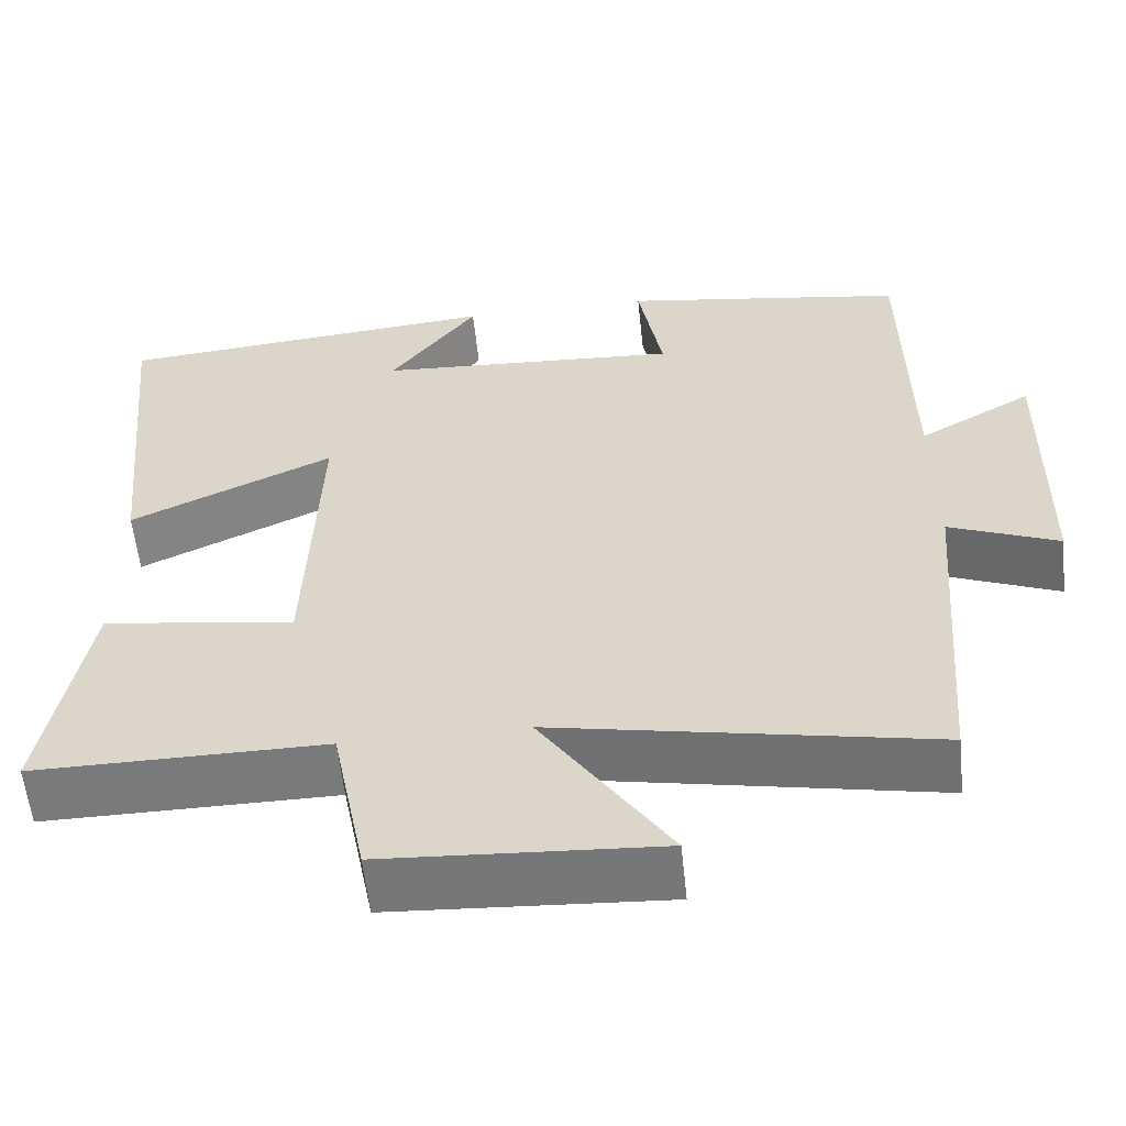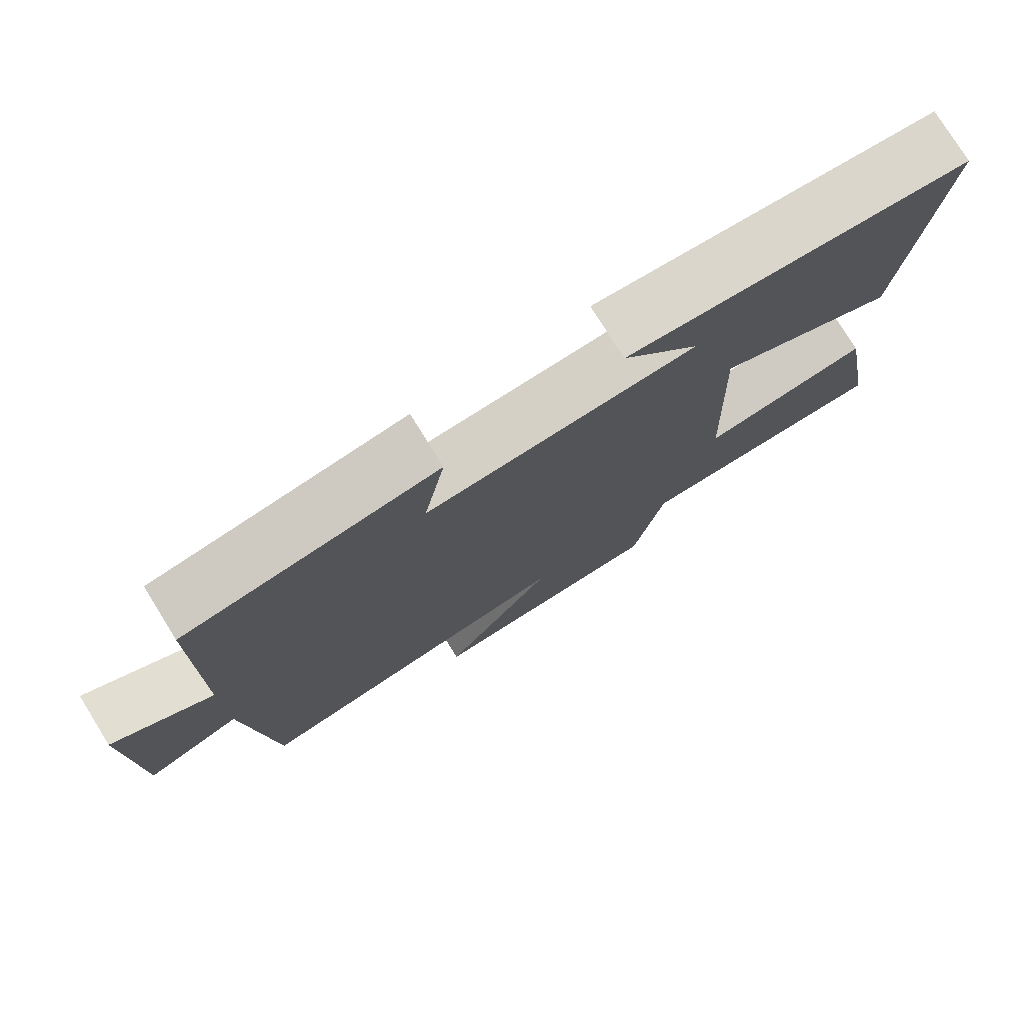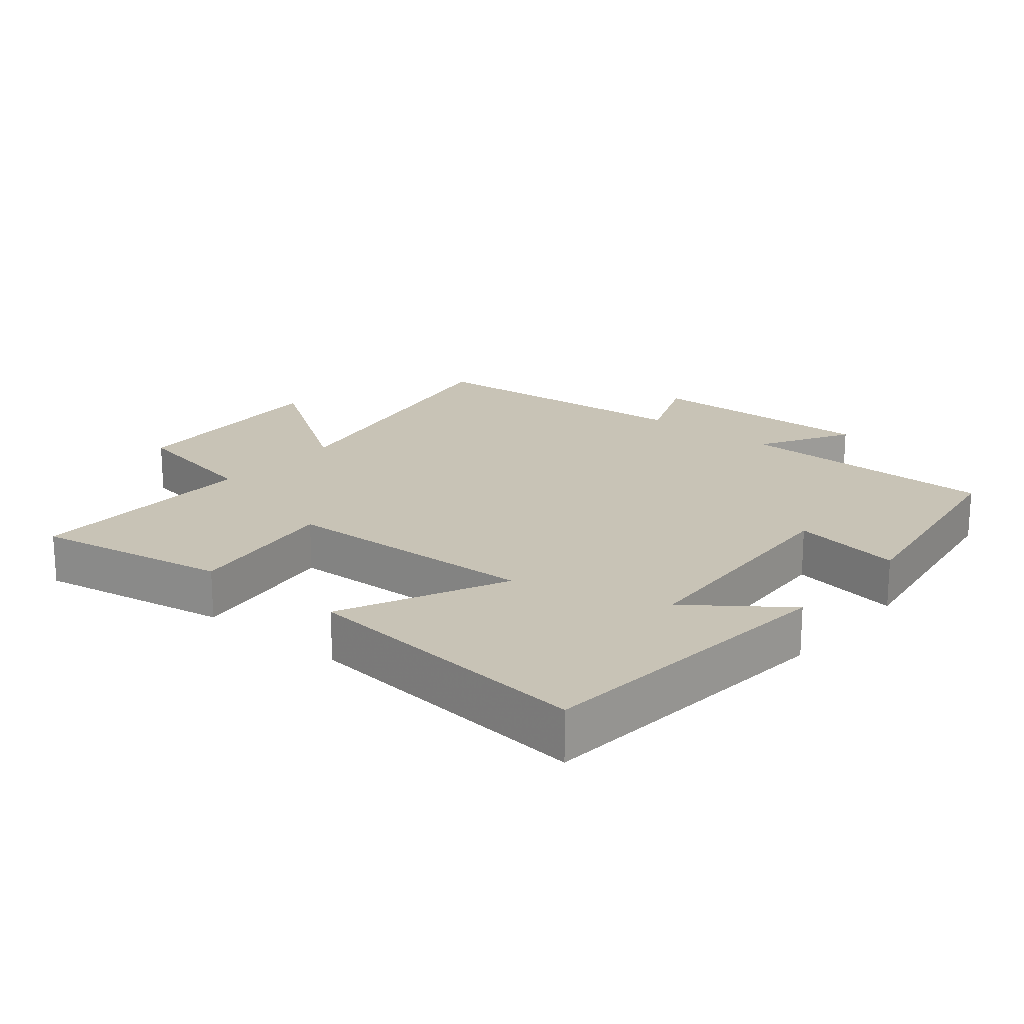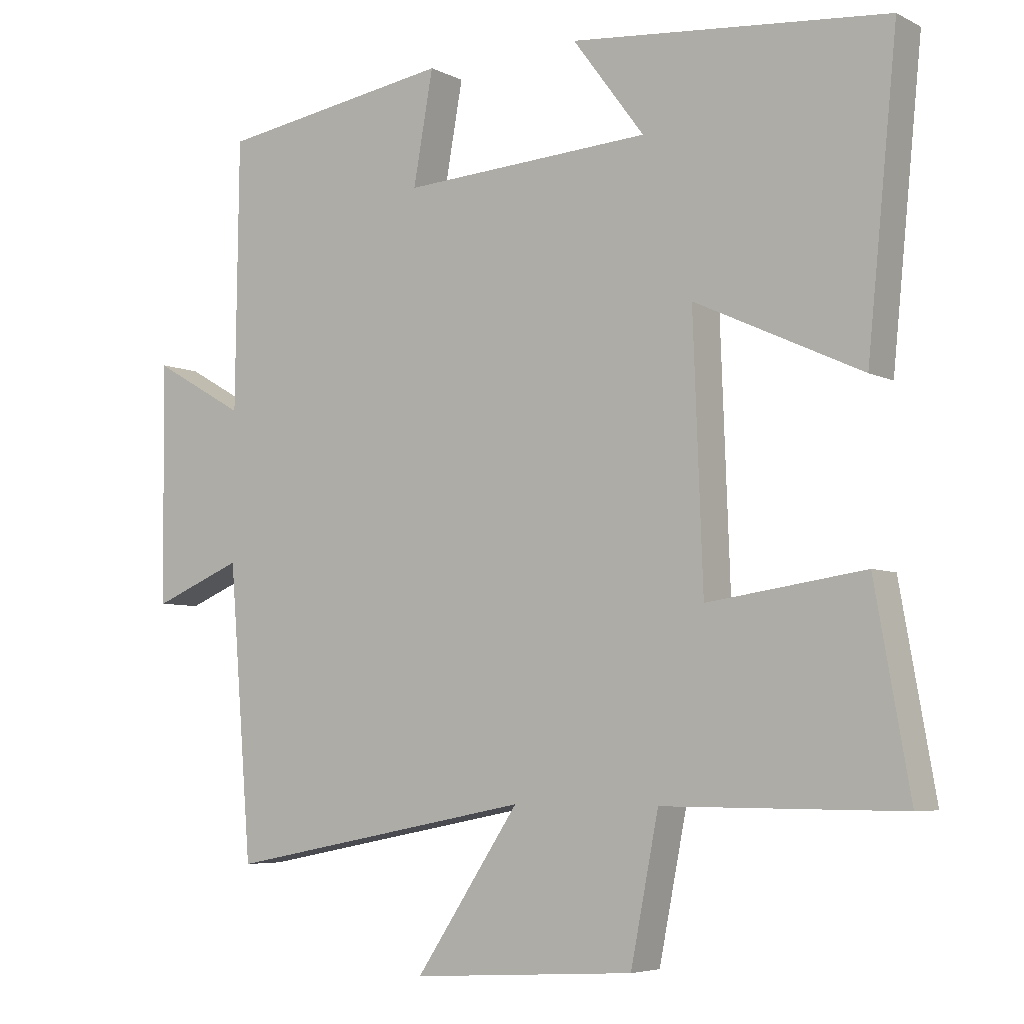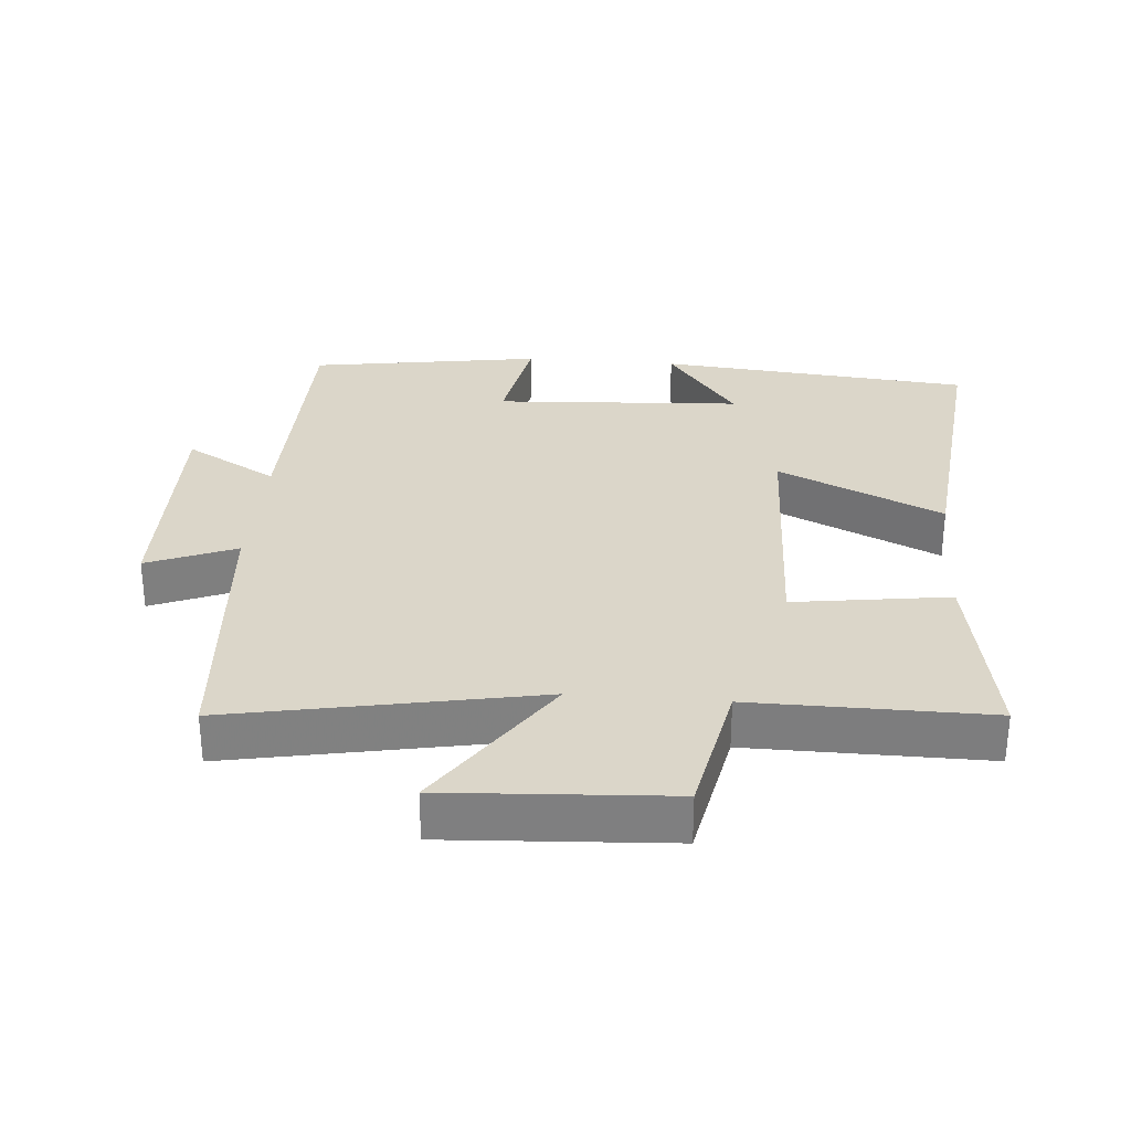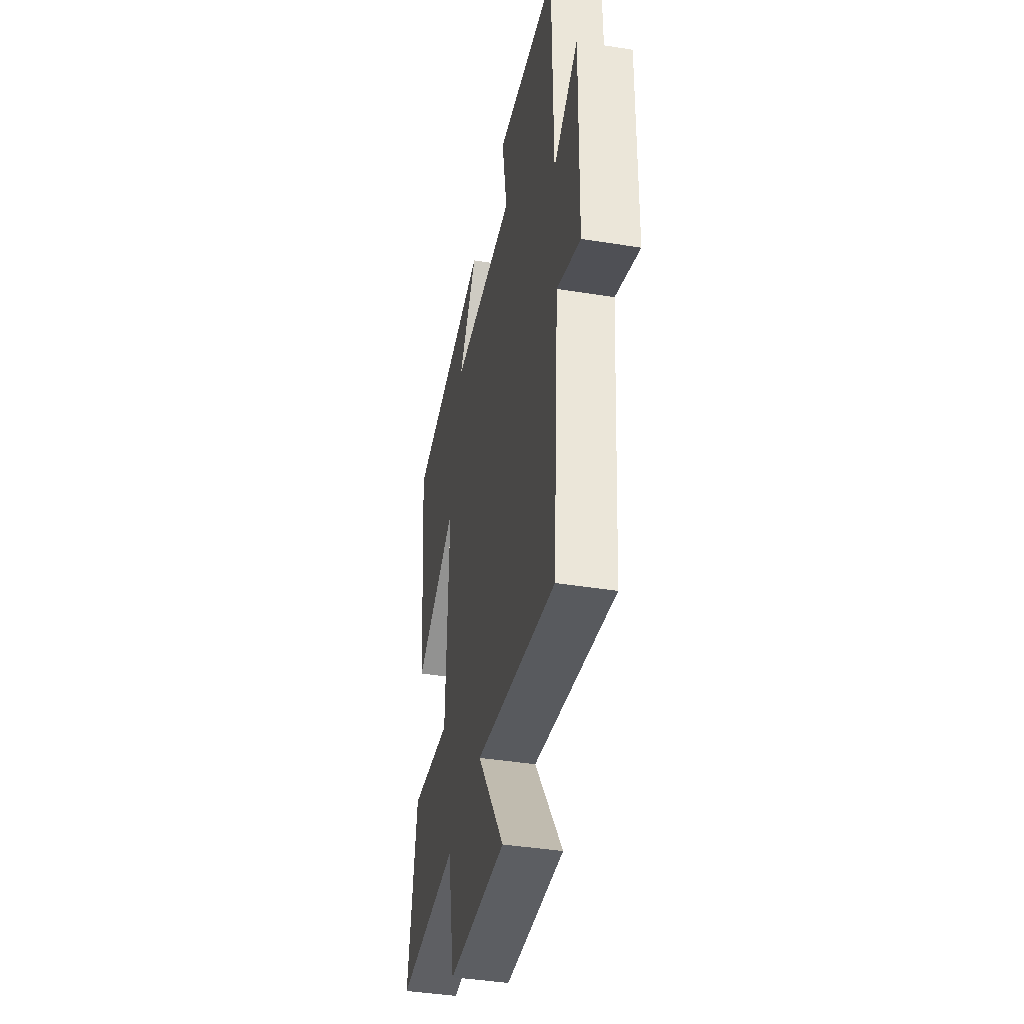
<metadata>
{"format":"obj","ext":"obj","renderer":"f3d","projection":"perspective","resolution":1024,"background":"white","views":[{"elev":-57.9,"azim":5.9,"up":"+Z"},{"elev":77.4,"azim":148.2,"up":"+Z"},{"elev":19.4,"azim":-50.2,"up":"+Y"},{"elev":-5.6,"azim":-145.7,"up":"+Z"},{"elev":30.1,"azim":-175.2,"up":"+Y"},{"elev":-41.4,"azim":79.0,"up":"+Z"}]}
</metadata>
<code>
v -0.551 0.07 -0.502
v -0.5 0.07 -0.215
v -0.27 0.07 -0.248
v -0.256 0.07 0.134
v -0.5 0.07 0.021
v -0.544 0.07 0.458
v -0.08 0.07 0.5
v -0.185 0.07 0.359
v 0.181 0.07 0.337
v 0.152 0.07 0.5
v 0.495 0.07 0.446
v 0.5 0.07 0.054
v 0.637 0.07 0.132
v 0.631 0.07 -0.218
v 0.5 0.07 -0.164
v 0.466 0.07 -0.588
v 0.014 0.07 -0.5
v 0.167 0.07 -0.728
v -0.161 0.07 -0.708
v -0.202 0.07 -0.5
v -0.551 0 -0.502
v -0.5 0 -0.215
v -0.27 0 -0.248
v -0.256 0 0.134
v -0.5 0 0.021
v -0.544 0 0.458
v -0.08 0 0.5
v -0.185 0 0.359
v 0.181 0 0.337
v 0.152 0 0.5
v 0.495 0 0.446
v 0.5 0 0.054
v 0.637 0 0.132
v 0.631 0 -0.218
v 0.5 0 -0.164
v 0.466 0 -0.588
v 0.014 0 -0.5
v 0.167 0 -0.728
v -0.161 0 -0.708
v -0.202 0 -0.5
f 17 18 19 20
f 15 16 17
f 15 17 20
f 12 13 14 15
f 9 10 11 12
f 8 9 12 15
f 5 6 7 8
f 4 5 8
f 3 4 8 15
f 20 1 2 3
f 3 15 20
f 40 39 38 37
f 37 36 35
f 40 37 35
f 35 34 33 32
f 32 31 30 29
f 35 32 29 28
f 28 27 26 25
f 28 25 24
f 35 28 24 23
f 23 22 21 40
f 40 35 23
f 1 21 22 2
f 2 22 23 3
f 3 23 24 4
f 4 24 25 5
f 5 25 26 6
f 6 26 27 7
f 7 27 28 8
f 8 28 29 9
f 9 29 30 10
f 10 30 31 11
f 11 31 32 12
f 12 32 33 13
f 13 33 34 14
f 14 34 35 15
f 15 35 36 16
f 16 36 37 17
f 17 37 38 18
f 18 38 39 19
f 19 39 40 20
f 20 40 21 1

</code>
